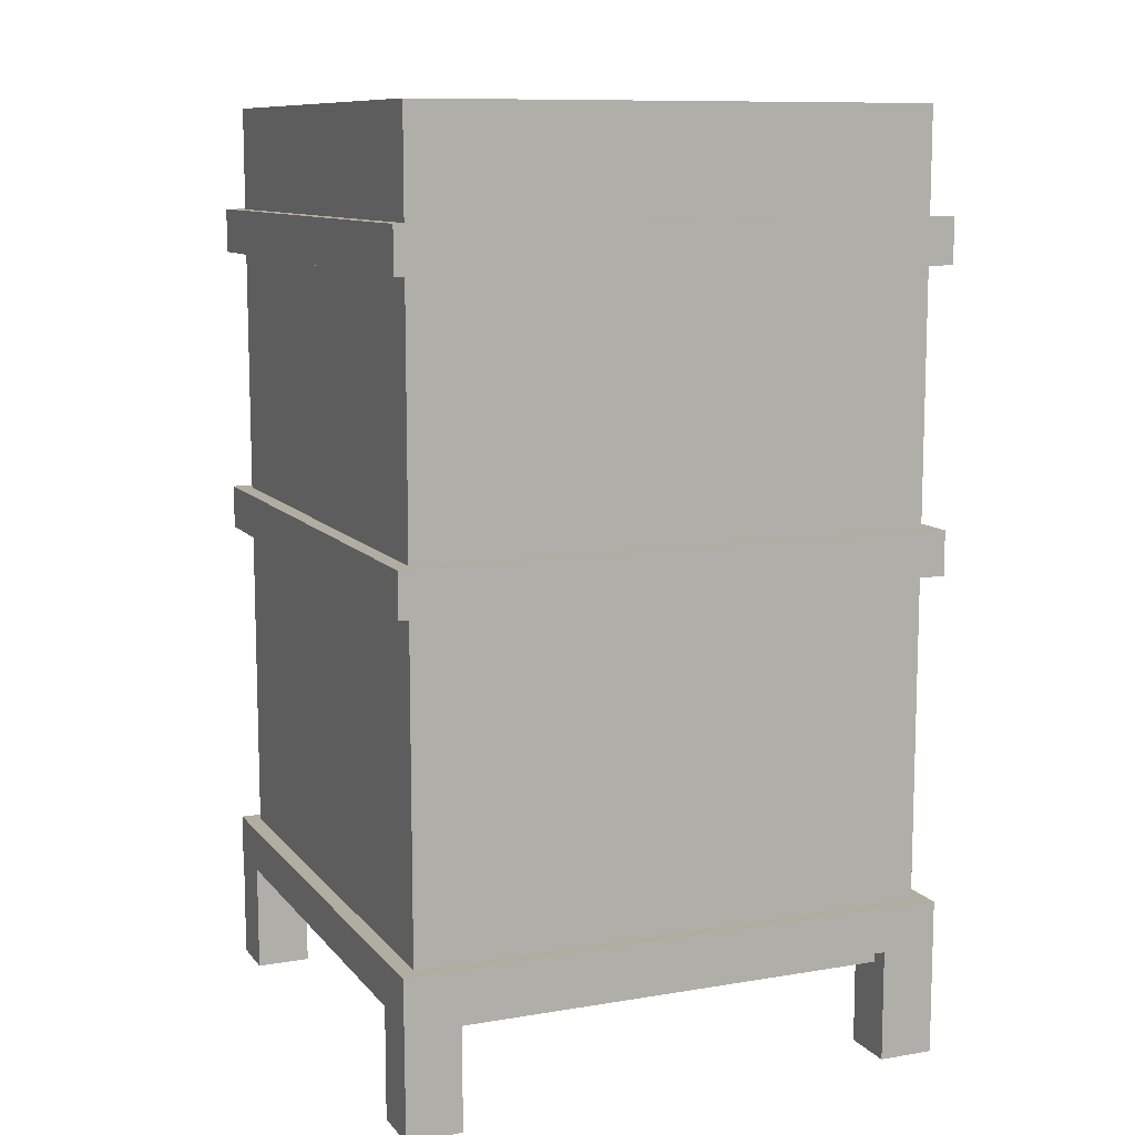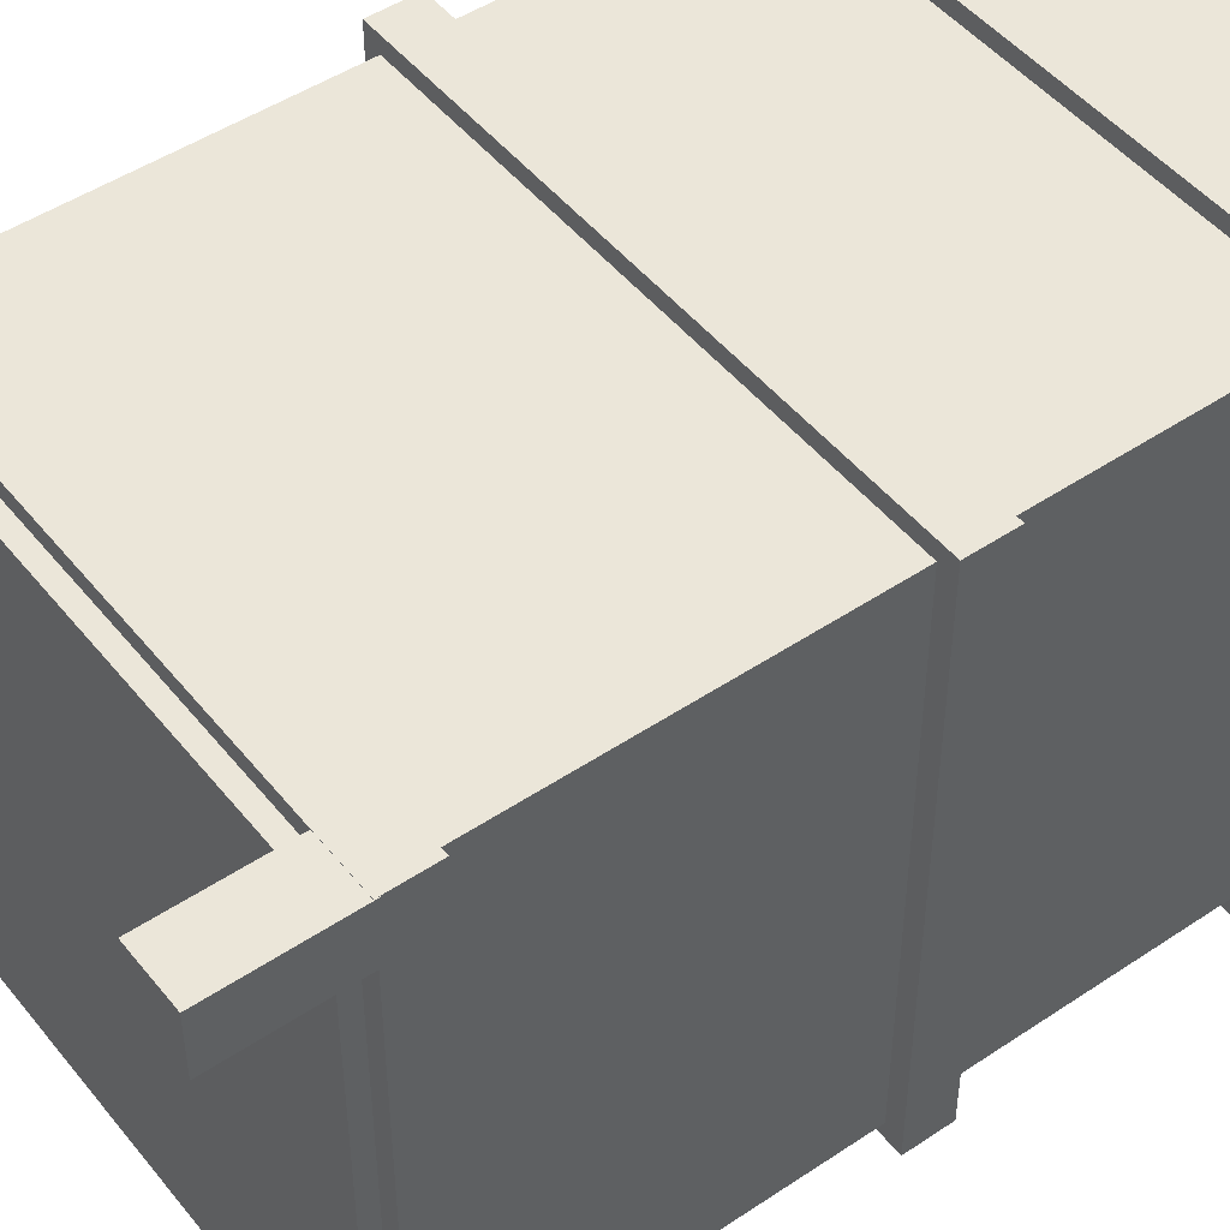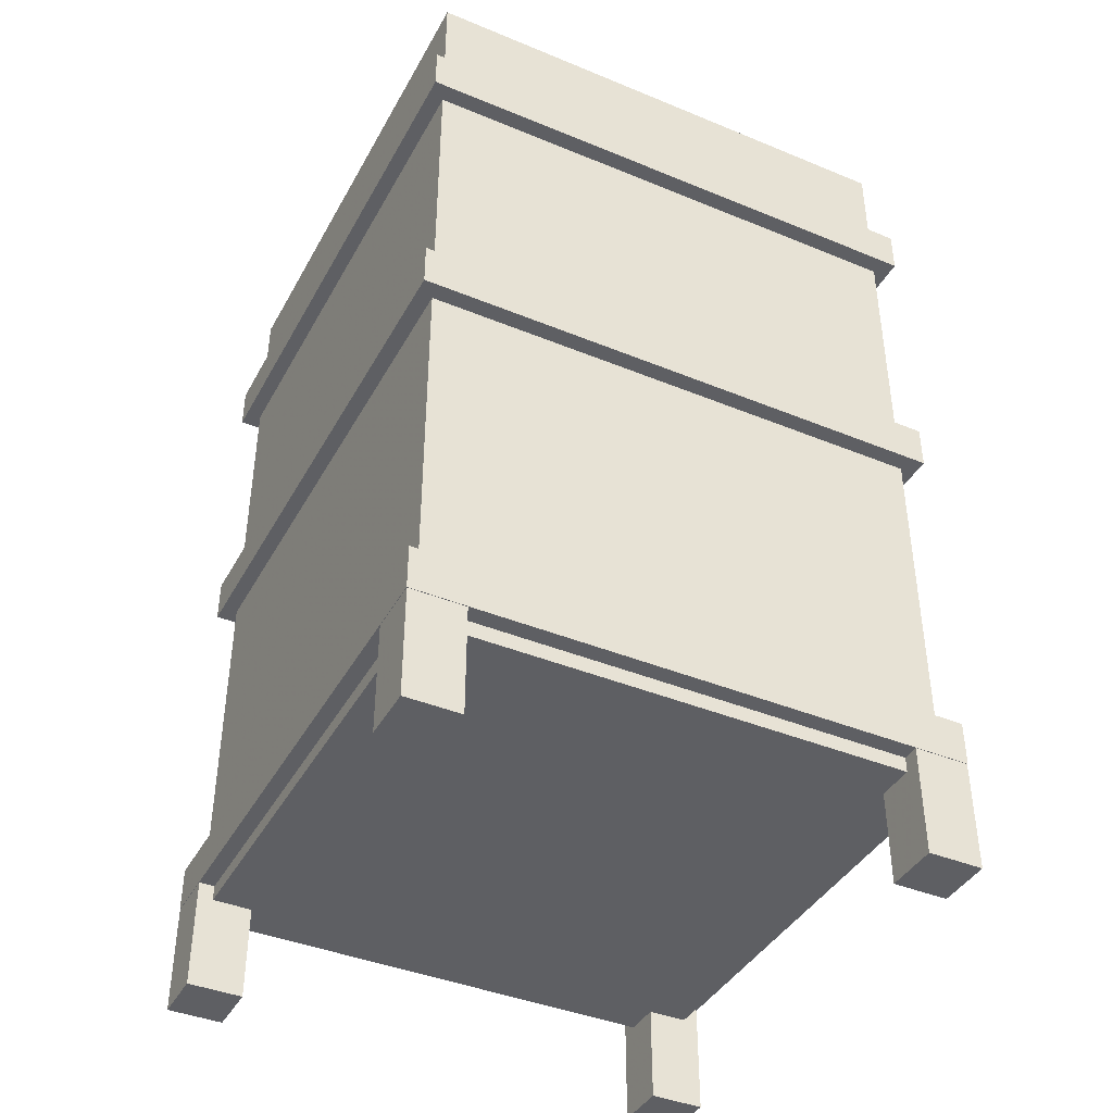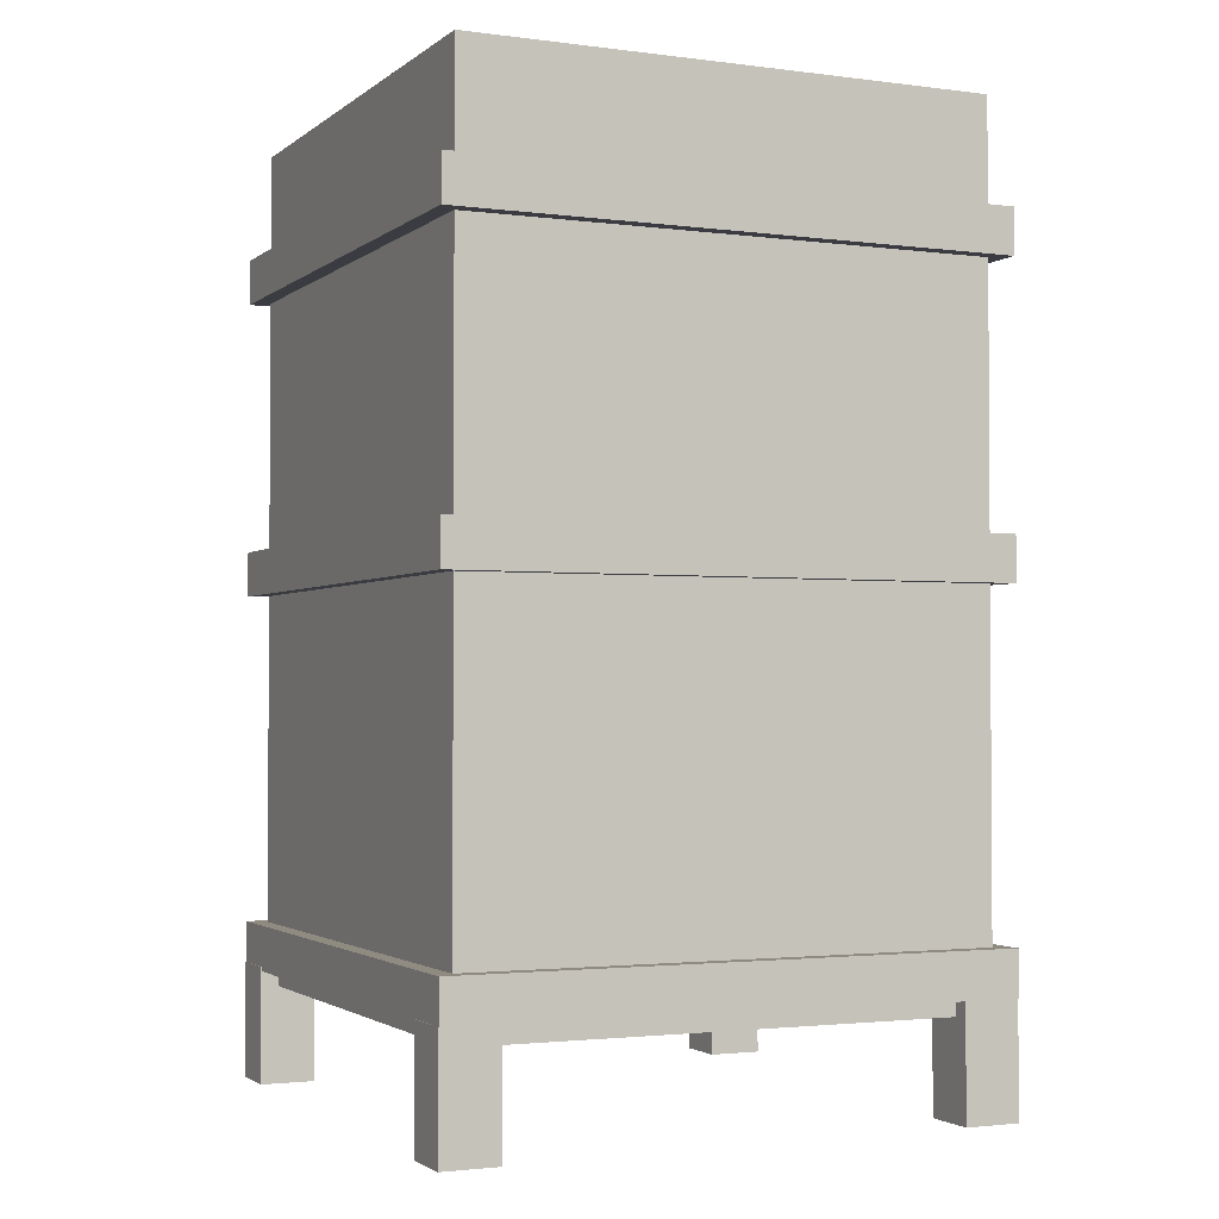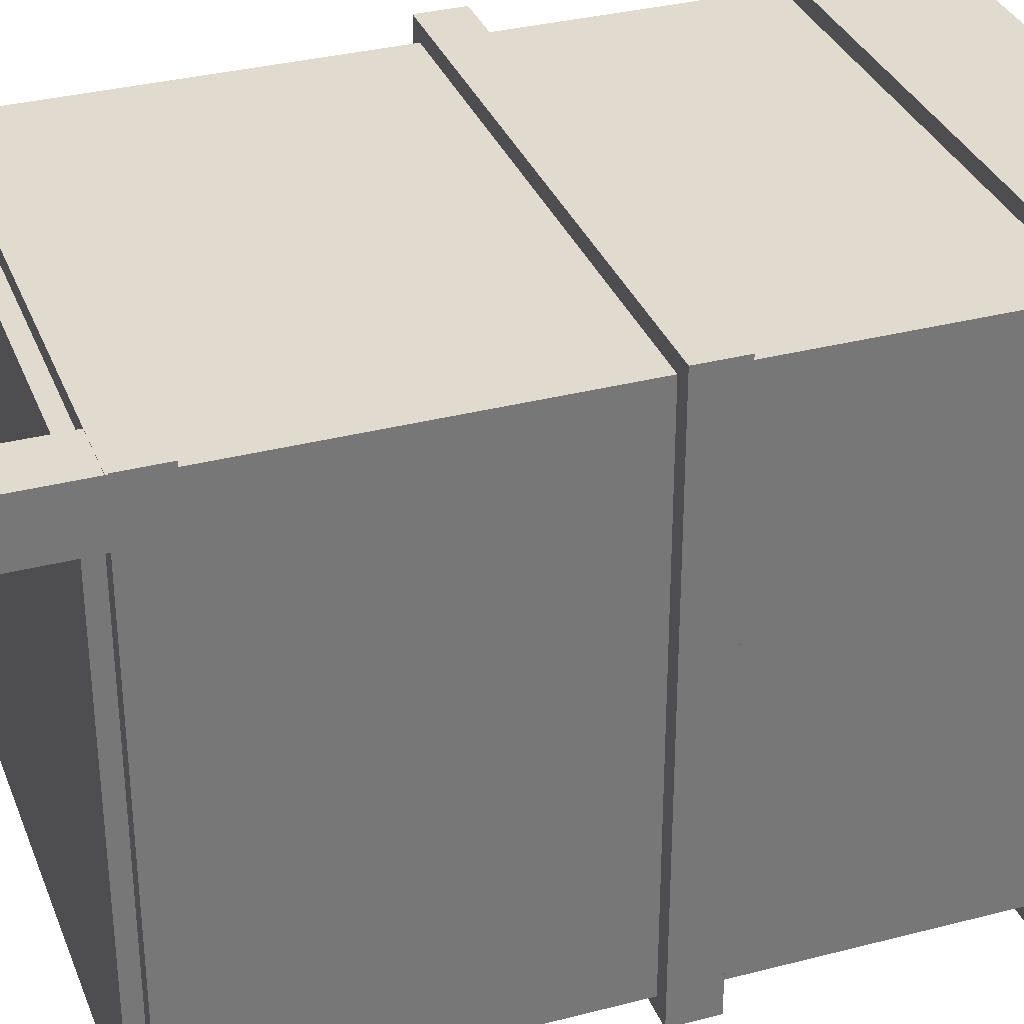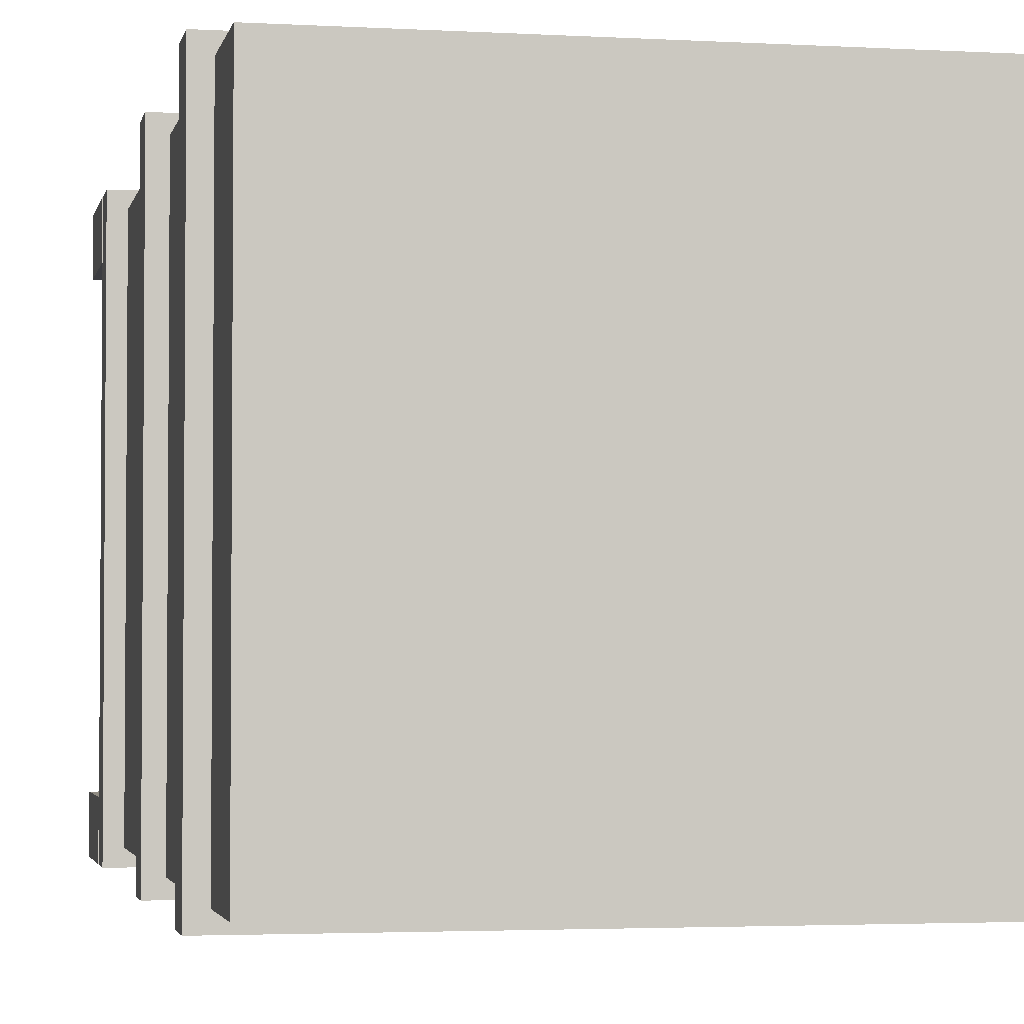
<metadata>
{"format":"obj","ext":"obj","renderer":"f3d","projection":"perspective","resolution":1024,"background":"white","views":[{"elev":10.3,"azim":67.1,"up":"+Y"},{"elev":48.1,"azim":53.1,"up":"+Z"},{"elev":-40.8,"azim":-116.7,"up":"+Y"},{"elev":-2.2,"azim":155.5,"up":"+Y"},{"elev":33.4,"azim":70.4,"up":"+Z"},{"elev":-2.8,"azim":168.6,"up":"+Z"}]}
</metadata>
<code>
o Cube.001
v 0.3065 -0.5652 -0.3233
v 0.3065 -0.5652 -0.5233
v 0.5065 -0.5652 -0.5233
v 0.5065 -0.5652 -0.3233
v 0.3065 -0.1482 -0.3233
v 0.3065 -0.1482 -0.5233
v 0.5065 -0.1482 -0.5233
v 0.5065 -0.1482 -0.3233
v 0.3065 -0.5652 1.474
v 0.3065 -0.5652 1.274
v 0.5065 -0.5652 1.274
v 0.5065 -0.5652 1.474
v 0.3065 -0.1482 1.474
v 0.3065 -0.1482 1.274
v 0.5065 -0.1482 1.274
v 0.5065 -0.1482 1.474
v -1.493 -0.5652 1.474
v -1.493 -0.5652 1.274
v -1.293 -0.5652 1.274
v -1.293 -0.5652 1.474
v -1.493 -0.1482 1.474
v -1.493 -0.1482 1.274
v -1.293 -0.1482 1.274
v -1.293 -0.1482 1.474
v -1.493 -0.5652 -0.3233
v -1.493 -0.5652 -0.5233
v -1.293 -0.5652 -0.5233
v -1.293 -0.5652 -0.3233
v -1.493 -0.1482 -0.3233
v -1.493 -0.1482 -0.5233
v -1.293 -0.1482 -0.5233
v -1.293 -0.1482 -0.3233
v -1.495 -0.1635 1.475
v -1.495 -0.1635 -0.5247
v 0.5045 -0.1635 -0.5247
v 0.5045 -0.1635 1.475
v -1.495 -0.001965 1.475
v -1.495 -0.001965 -0.5247
v 0.5045 -0.001965 -0.5247
v 0.5045 -0.001965 1.475
v -1.432 -0.2194 1.418
v -1.432 -0.2194 -0.4671
v 0.4415 -0.2194 -0.4671
v 0.4415 -0.2194 1.418
v -1.432 2.795 1.418
v -1.432 2.795 -0.4671
v 0.4415 2.795 -0.4671
v 0.4415 2.795 1.418
v -1.495 2.255 1.475
v -1.495 2.255 -0.5247
v 0.5045 2.255 -0.5247
v 0.5045 2.255 1.475
v -1.495 2.418 1.475
v -1.495 2.418 -0.5247
v 0.5045 2.418 -0.5247
v 0.5045 2.418 1.475
v -1.495 1.182 1.475
v -1.495 1.182 -0.5247
v 0.5045 1.182 -0.5247
v 0.5045 1.182 1.475
v -1.495 1.343 1.475
v -1.495 1.343 -0.5247
v 0.5045 1.343 -0.5247
v 0.5045 1.343 1.475
f 5 6 2 1
f 6 7 3 2
f 7 8 4 3
f 8 5 1 4
f 1 2 3 4
f 8 7 6 5
f 13 14 10 9
f 14 15 11 10
f 15 16 12 11
f 16 13 9 12
f 9 10 11 12
f 16 15 14 13
f 21 22 18 17
f 22 23 19 18
f 23 24 20 19
f 24 21 17 20
f 17 18 19 20
f 24 23 22 21
f 29 30 26 25
f 30 31 27 26
f 31 32 28 27
f 32 29 25 28
f 25 26 27 28
f 32 31 30 29
f 37 38 34 33
f 38 39 35 34
f 39 40 36 35
f 40 37 33 36
f 33 34 35 36
f 40 39 38 37
f 45 46 42 41
f 46 47 43 42
f 47 48 44 43
f 48 45 41 44
f 41 42 43 44
f 48 47 46 45
f 53 54 50 49
f 54 55 51 50
f 55 56 52 51
f 56 53 49 52
f 49 50 51 52
f 56 55 54 53
f 61 62 58 57
f 62 63 59 58
f 63 64 60 59
f 64 61 57 60
f 57 58 59 60
f 64 63 62 61

</code>
